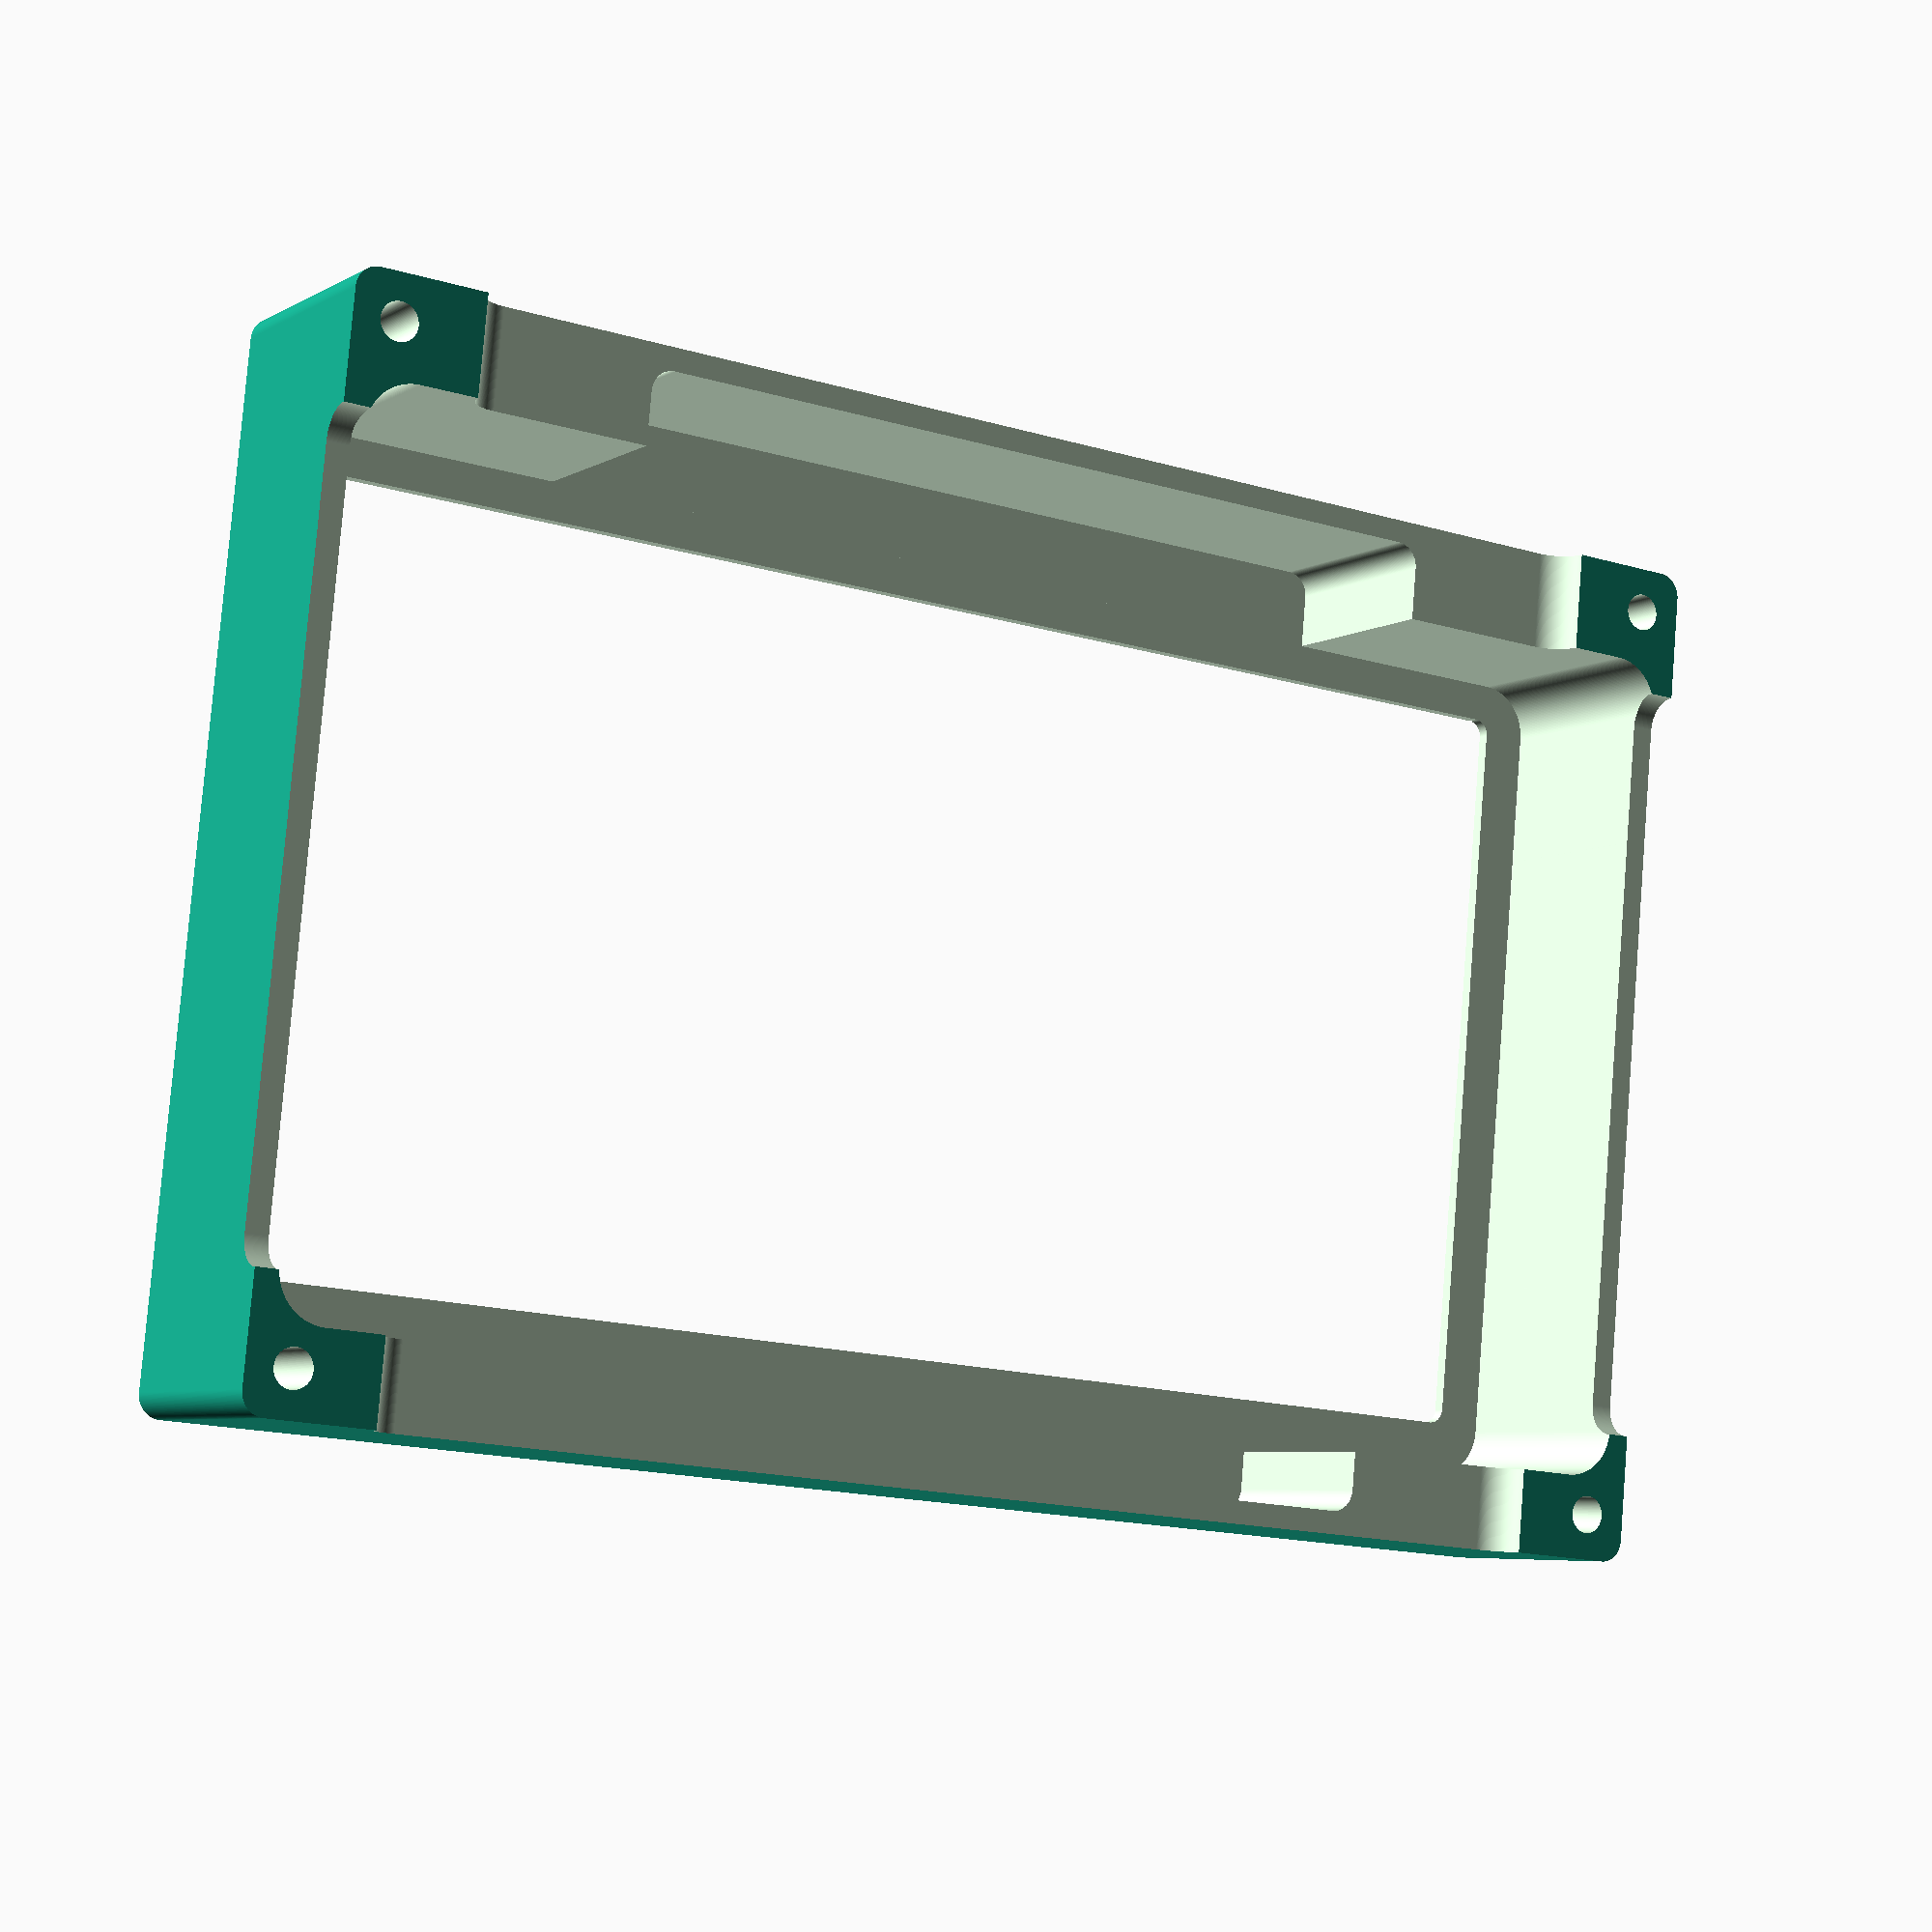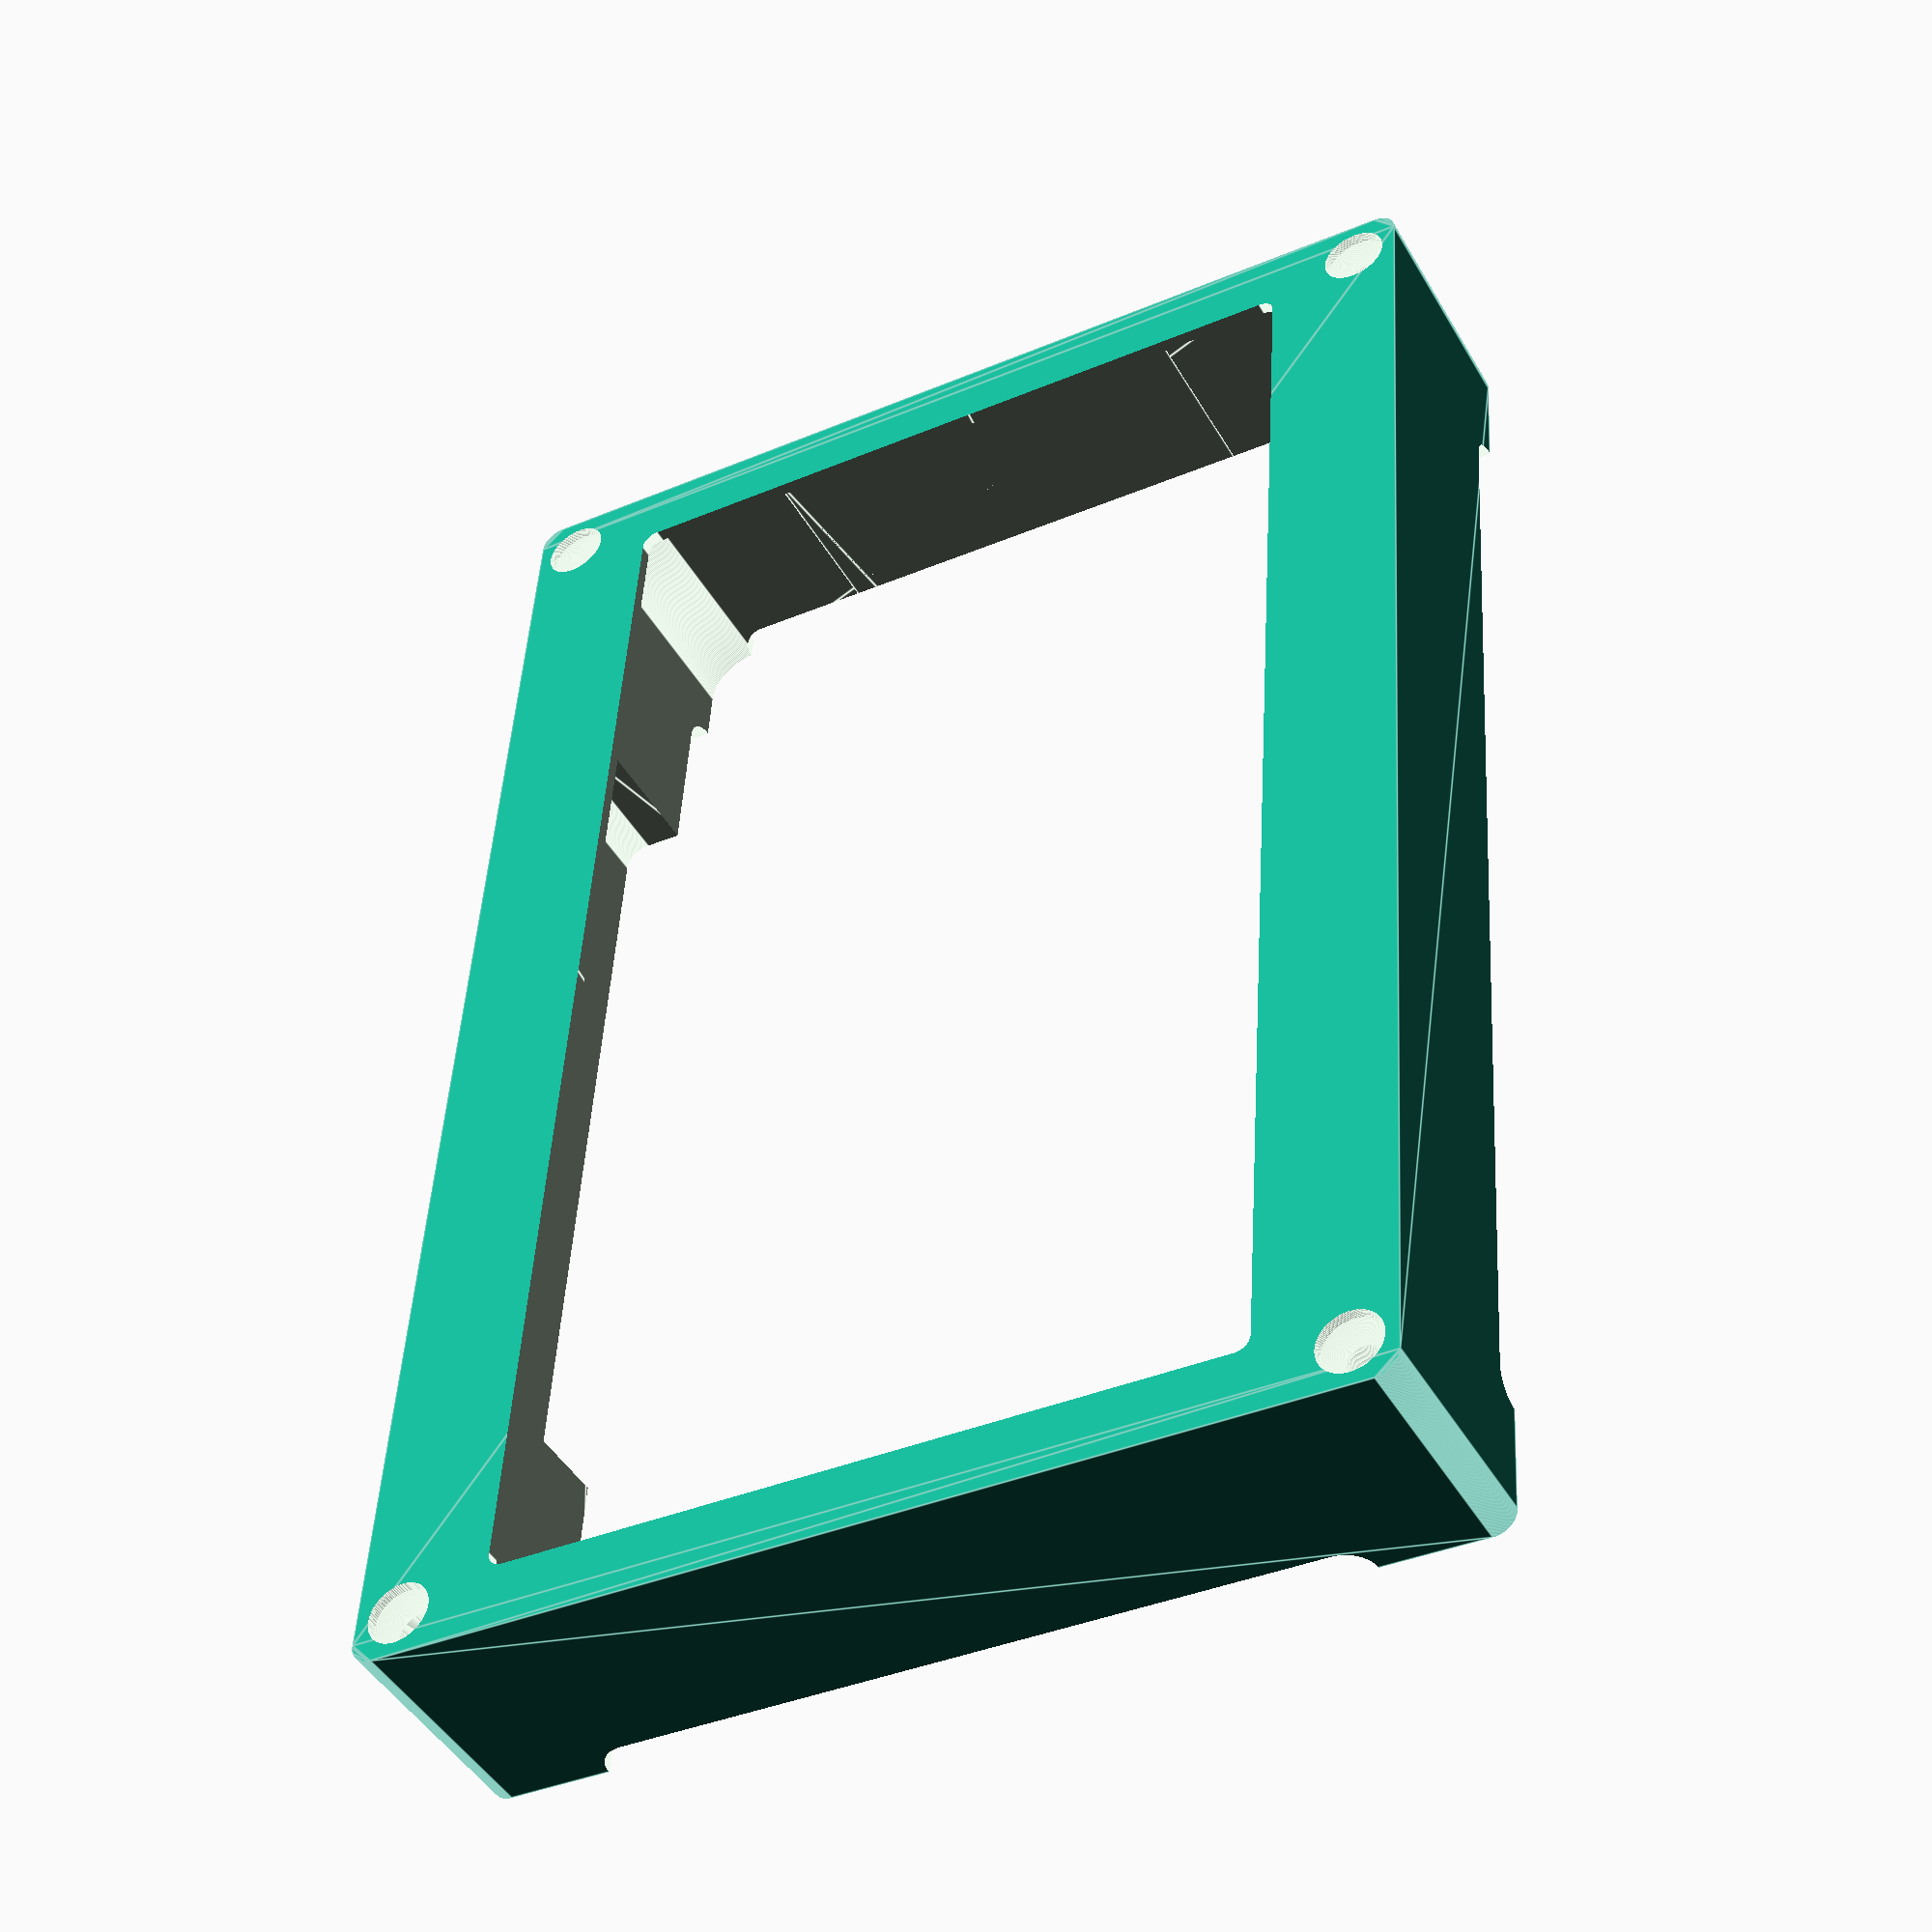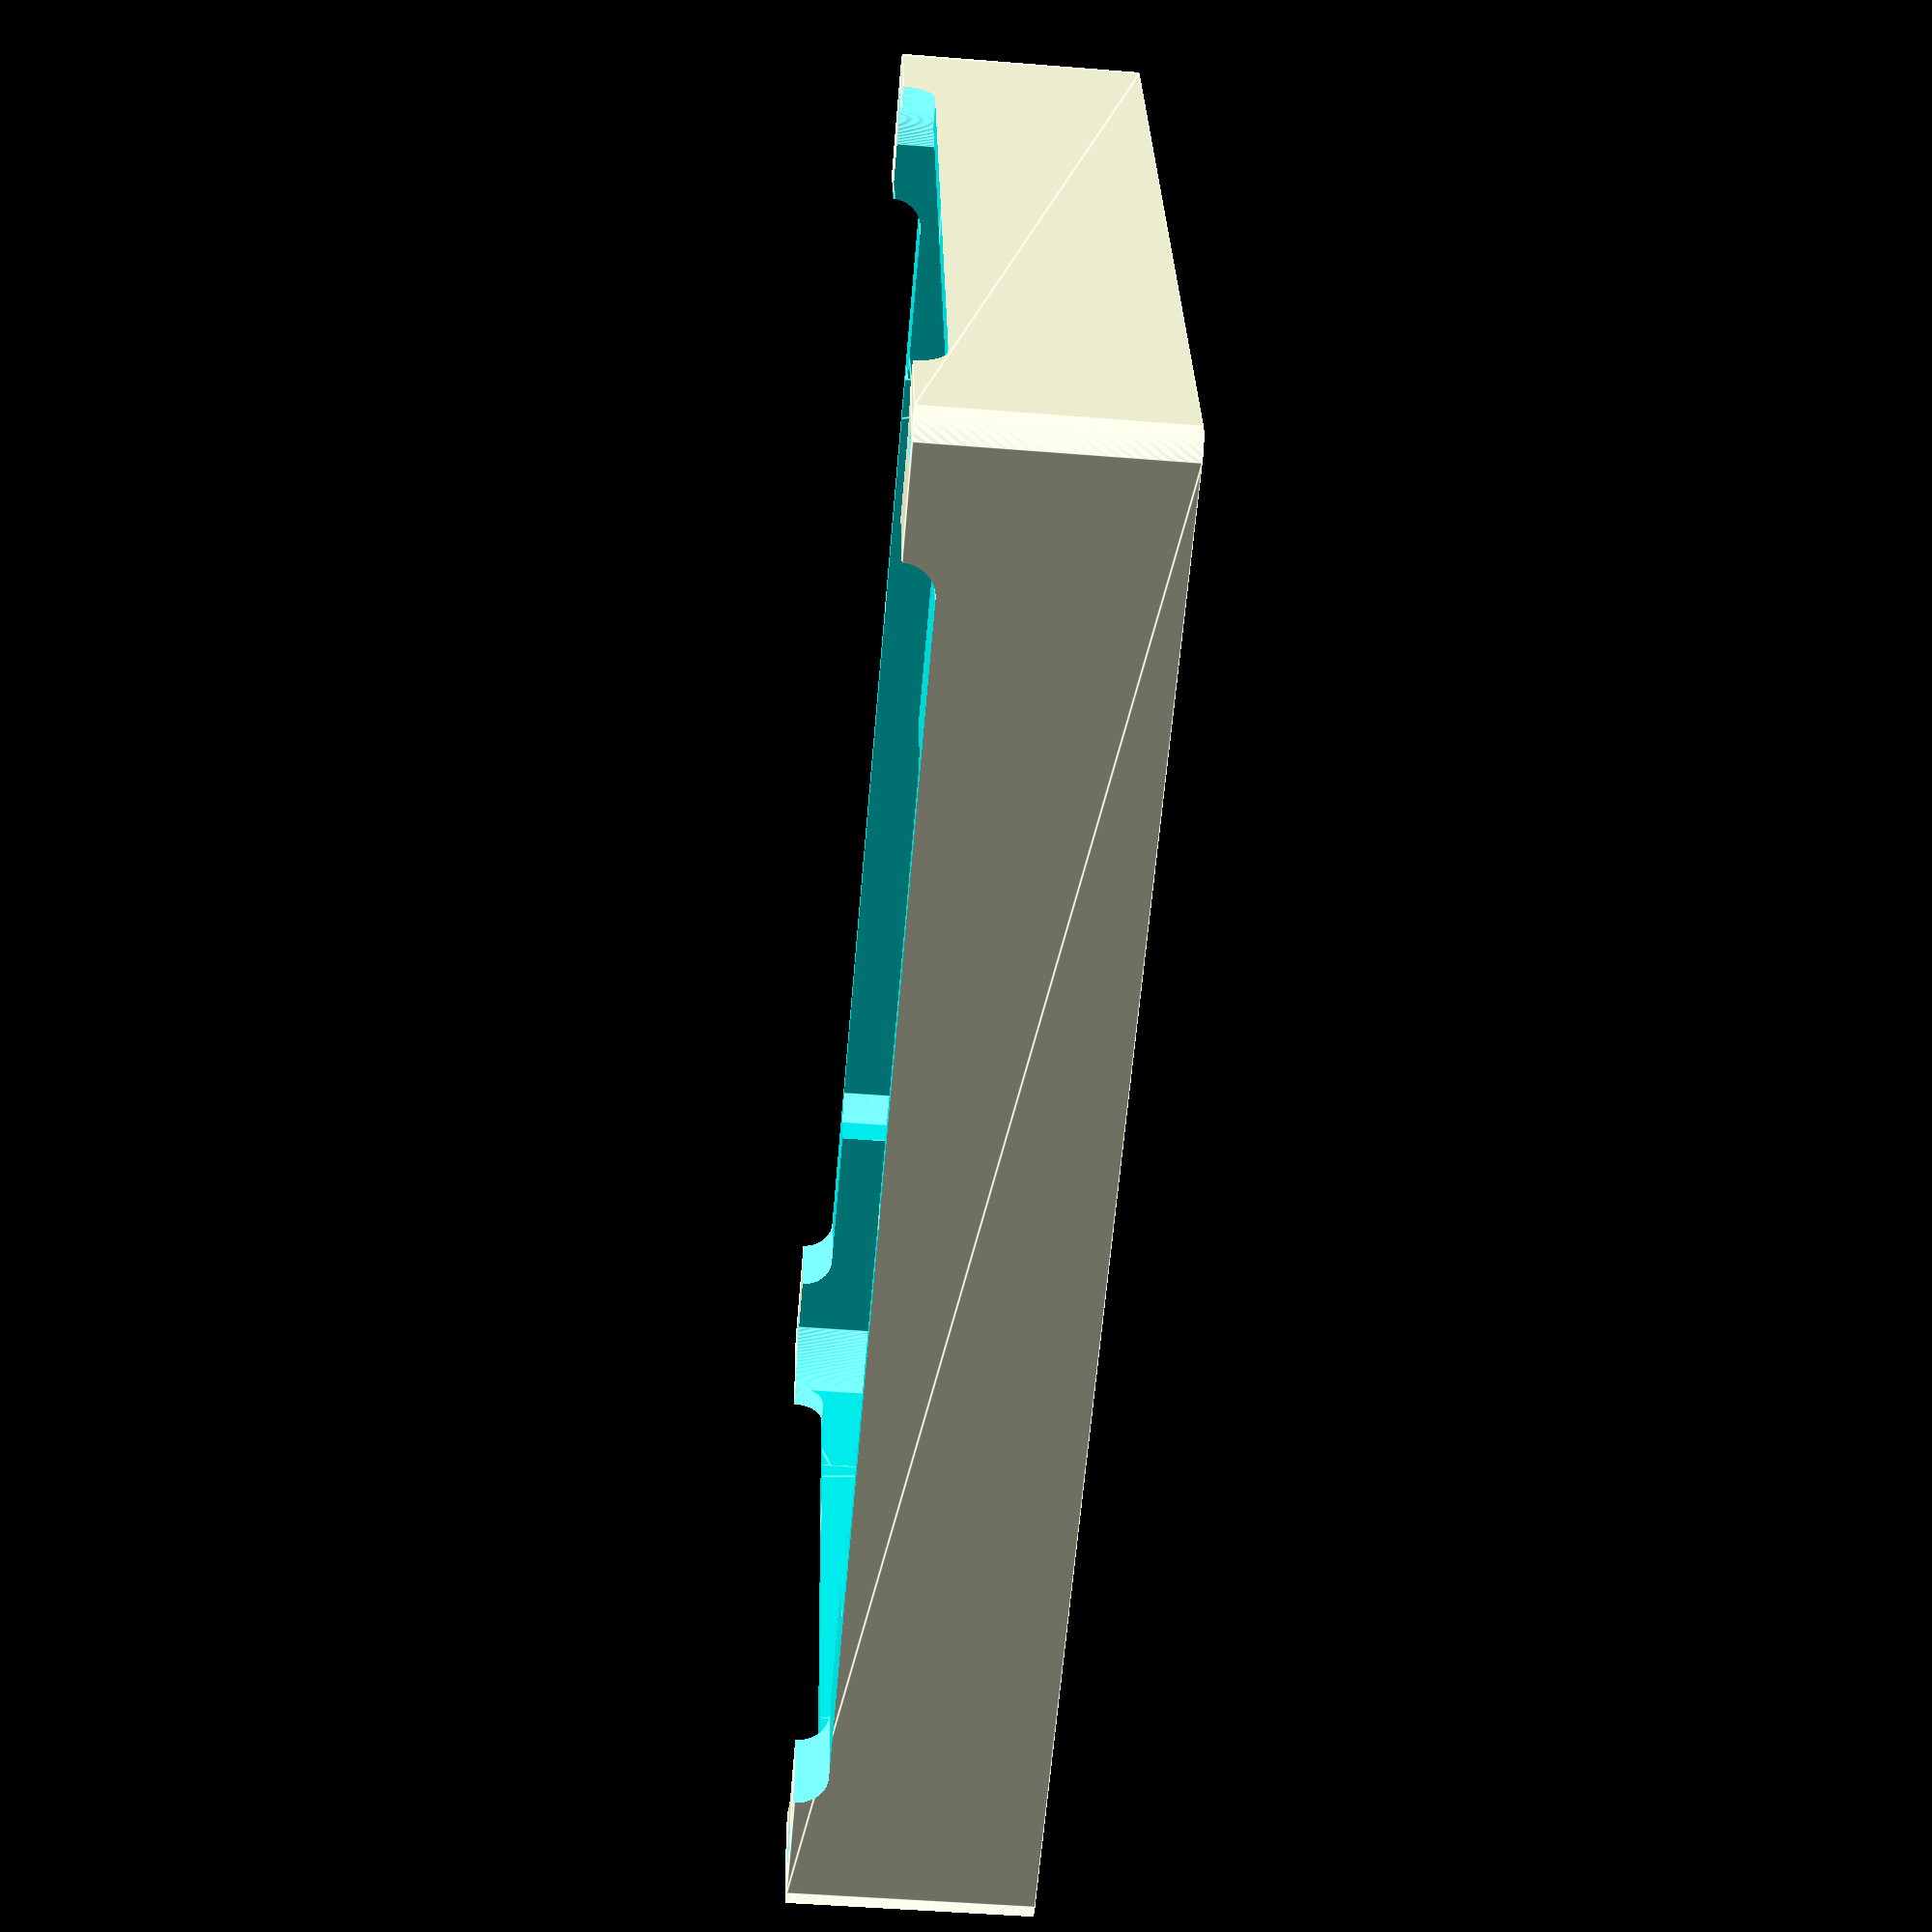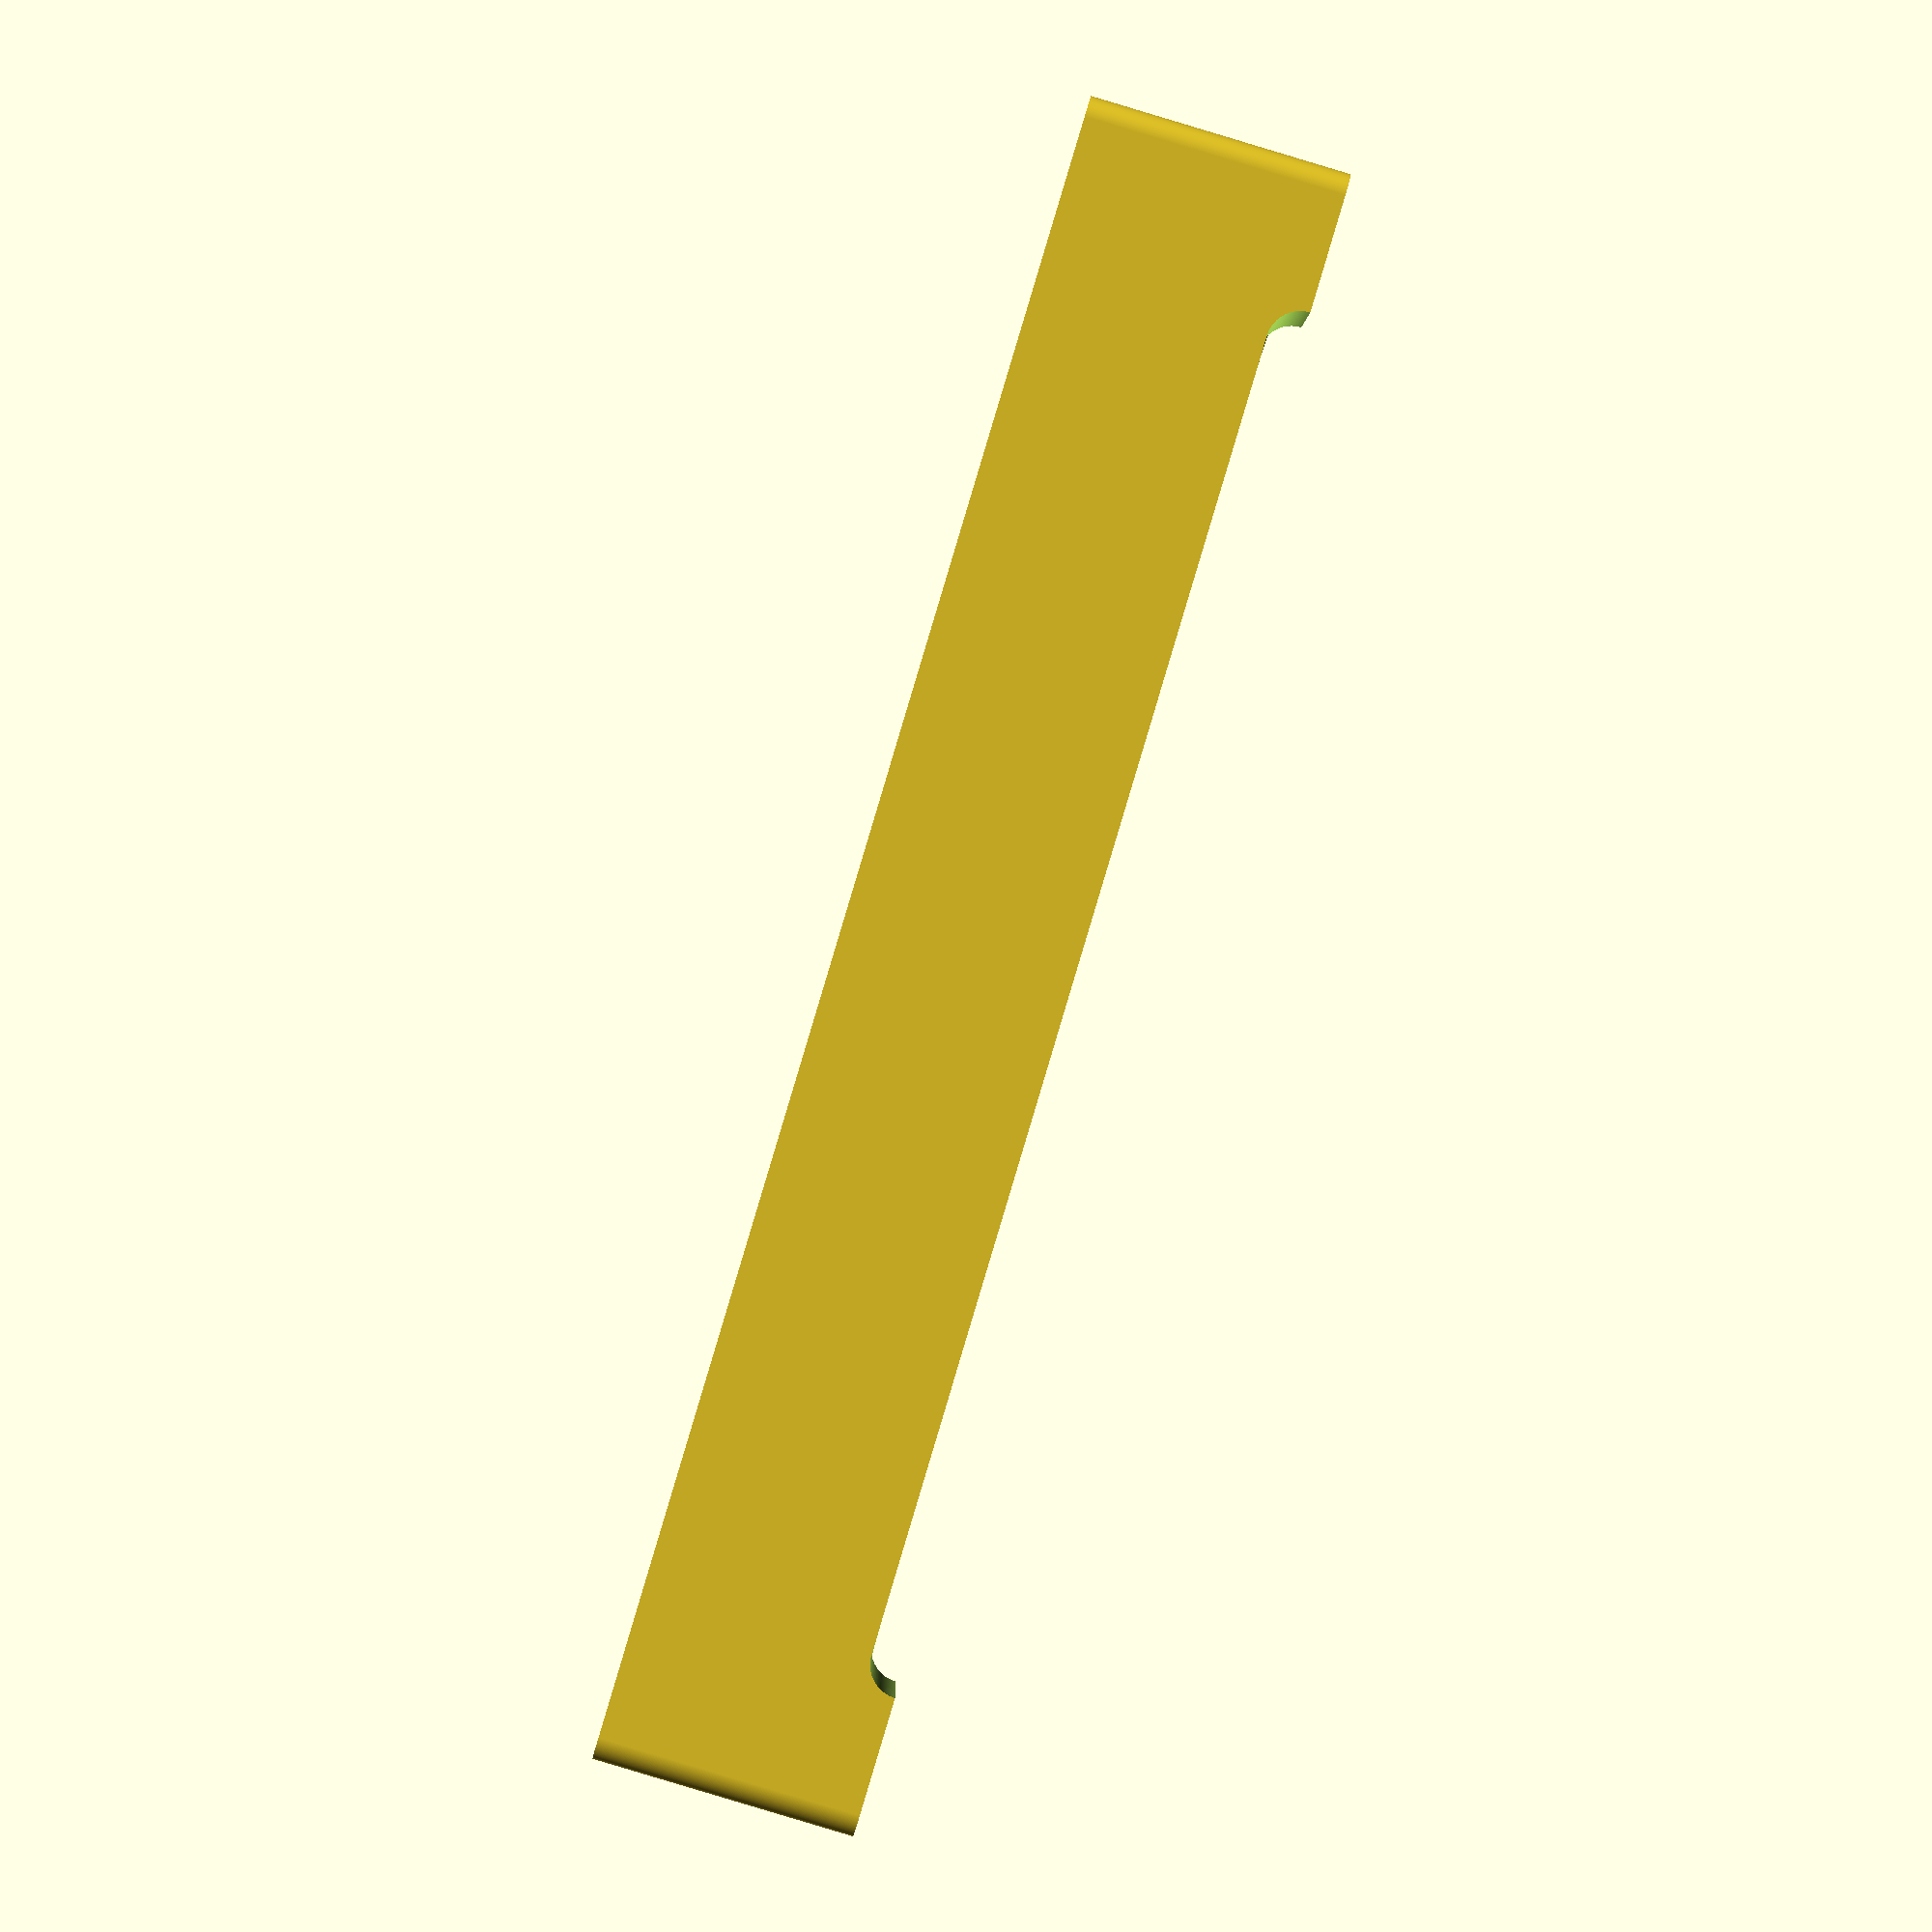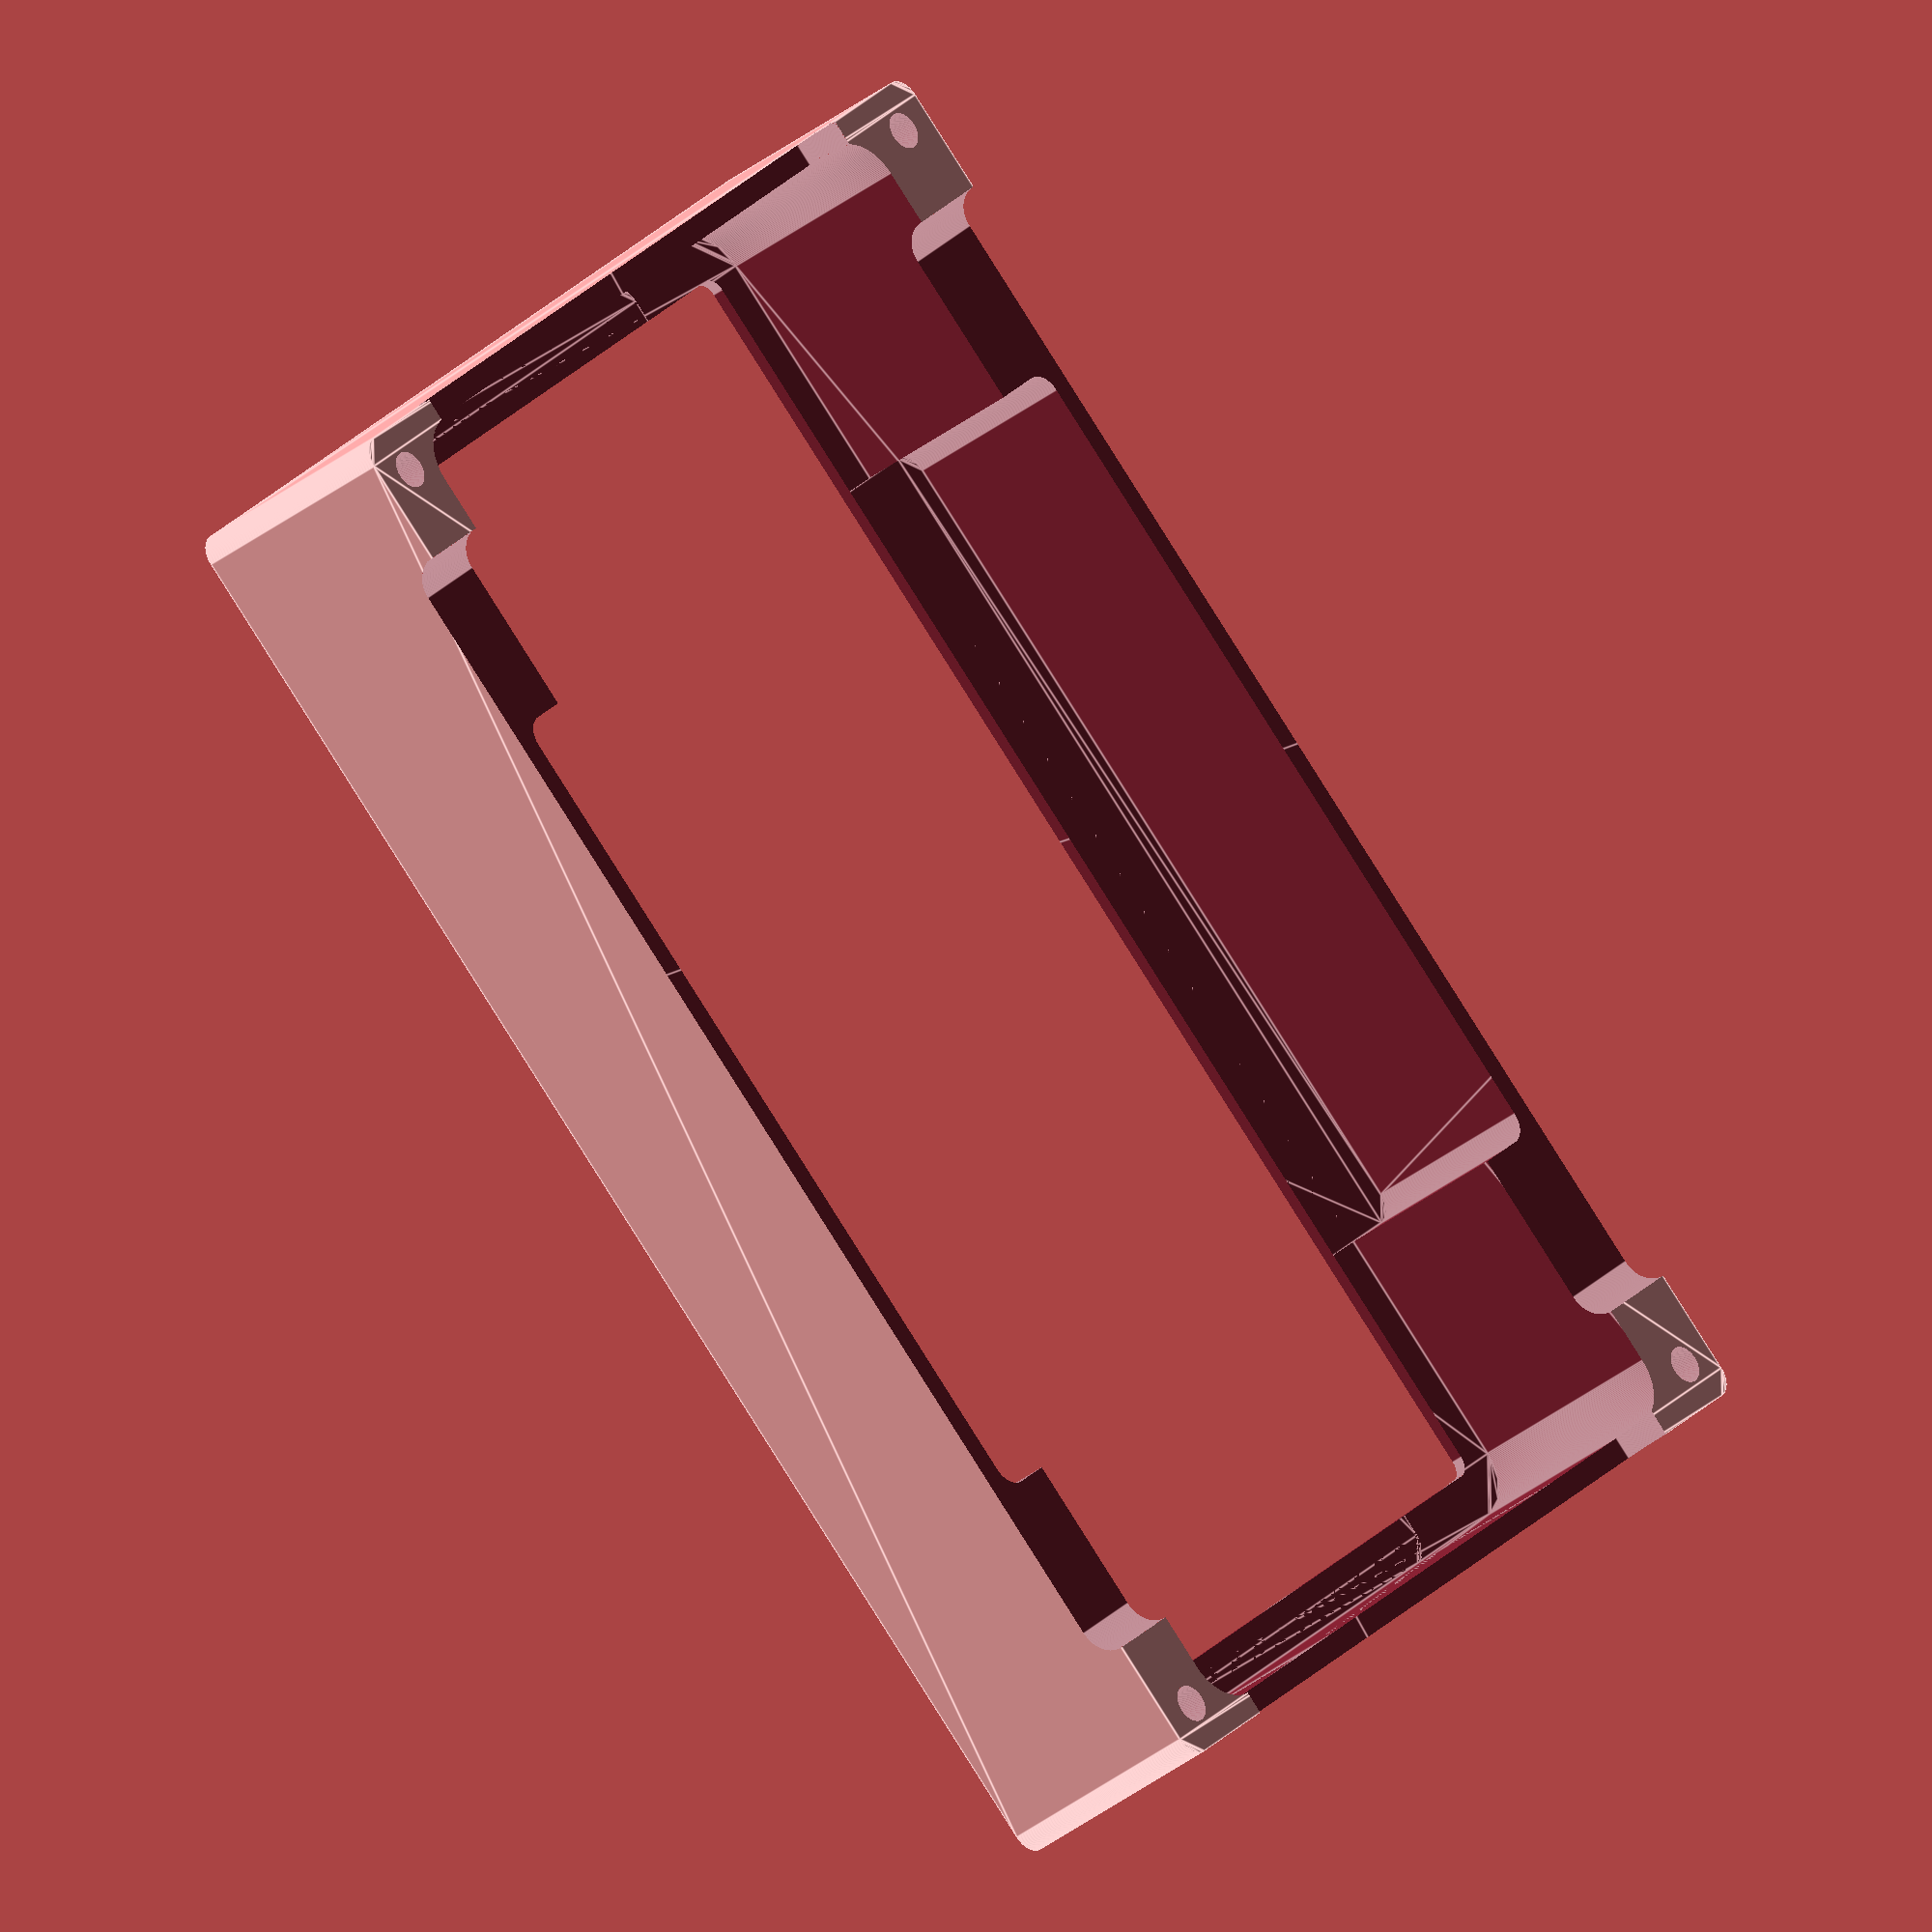
<openscad>
// https://github.com/OskarLinde/scad-utils/blob/master/morphology.scad
// empty in in /Users/<user>/Documents/OpenSCAD/libraries
// NOTE: Something I realised is symmetry is more important than spatial
// efficacy.
$fn = 200;

module rounded_cube(x,y,z,r) {
    linear_extrude(height=z) translate([r,r,0]) offset(r=r) square([x-2*r,y-2*r]);
}

// basic portrait bezel
// set tolerance to leave an appropriate gap for your manufacturing method
// https://www.3dprint-uk.co.uk/machine-accuracy/
// Tolerance is only given for the critical part, the tablet inlay
module bezel(
    // size of tablet/display (bounding box)
    x,y,z,
    // plastic covering screen: top, right, yframe, left (like CSS)
    // use to cover corner radius of tablet/display
    // use to cover non-display areas of tablet/display
    overhang=[3,3,3,3],
    // thickness of plastic covering screen
    rim_depth=2,
    // how far to move the rim down, use only to mount a flush screen from the front
    rim_inset=0,
    // frame intersecting y-axis
    yframe=10,
    // frame intersecting x-axis
    xframe=5,
    // move position of tablet/display along x-axis/y-axis to center a display with non-symmetric edges
    xshift=0,
    yshift=0,
    // internal cut out radius -- could match tablet/display corners. Important for flush displays
    internal_radius=2,
    // radius of rim, or support for flush screen
    rim_radius=2
) {


    difference() {
        // bounding box
        rounded_cube(x+xframe*2, y+yframe*2, z + rim_depth + rim_inset, 3);

        // cut tablet, leaving a thin wall at front
        translate([xframe+xshift,yframe+yshift,-1]) rounded_cube(x,y,z+1.001,internal_radius);

        // cut front inset, eating into rim to make inset
        translate([xframe+xshift,yframe+yshift, z + rim_depth + 0.001]) rounded_cube(x, y, 500, internal_radius);

        // cut out window leaving a rim
        translate([xframe + overhang[3], yframe + overhang[2], -500])
            rounded_cube(x - overhang[1] - overhang[3], y-overhang[0] - overhang[2], 1000, rim_radius);
    }


}

// http://www.screwfix.com/p/fischer-plasterboard-plug-ldf-4-x-mm-pk100/81956
// http://www.screwfix.com/p/goldscrew-woodscrews-double-self-countersunk-4-x-25mm-pk200/17430
//
// Possibly use
// http://www.screwfix.com/p/dewalt-plasterboard-fixings-metal-25mm-pack-of-100/69132
// Which is not countersunk and therefore not self centering. Can tolerate alignment with bigger hole.
//
// It turns out the screws/plugs work great if you mount them right:
// 1. Attach bezel to wall with masking tape (level with spirit level)
// 2. Drill 4mm pilot holes
// 3. Remove bezel
// 4. Ream out holes with 6mm bit
// 5. Tap in plugs with hammer
// 6. Apply black nail polish to screw heads
//
// (6) was discovered to be better than using printed plastic screw head covers.
module countersunk_screwhole(head=8.5,diameter=4.5) {
    // head
    translate([0,0,-head*0.762/2]) cylinder(h=head*0.762,r1=0,r2=head/2,center=true);
    // shank
    // expand 10% for some play
    translate([0,0,-250/2]) cylinder(h=250,r1=diameter*0.55,r2=diameter*0.55,center=true);
    // plug hole
    translate([0,0,9.99]) cylinder(h=20,r=head/2,center=true);
}

module mountable_bezel(
    x,
    y,
    z,
    overhang=[3, 3, 3, 3],
    rim_depth=2,
    rim_inset=0,
    yframe=11,
    xframe=5,
    margin=0.6,
    xshift=0,
    yshift=0,
    internal_radius=2,
    rim_radius=2
) {
    x = x+margin;
    y = y+margin;
    z = z+margin;

    height = y + yframe*2;
    width = x+2*xframe;
    screw_z = z+rim_depth-1.5;

    difference() {
        bezel(
            x=x, y=y, z=z,
            overhang=overhang,
            rim_depth=rim_depth,
            rim_inset=rim_inset,
            yframe=yframe,
            xframe=xframe,
            xshift=xshift,
            yshift=yshift,
            internal_radius=internal_radius,
            rim_radius=rim_radius
        );
        translate([6,6,screw_z]) countersunk_screwhole(); // BL
        translate([width-6,6,screw_z]) countersunk_screwhole(); // BR
        translate([6,height-6,screw_z]) countersunk_screwhole(); // TL
        translate([width-6,height-6,screw_z]) countersunk_screwhole(); // TR


        // vents provide passive cooling (remove the back cover of tablet if
        // tablet is used) and also make the product look slimmer
        vent_margin = max(xframe + 5, yframe + 5);
        // x vents
        translate([-500,vent_margin,4]) rotate([0,90,0]) rounded_cube(12,y+yframe*2-2*vent_margin,1000,4);
        // y vents
        translate([vent_margin, 500, 4]) rotate([0,90,270]) rounded_cube(12,x+xframe*2-2*vent_margin,1000,4);

        // cable recesses, will only appear if frames are wide enough
        translate([3, yframe+y*0.2, z]) mirror([0,0,1]) rounded_cube(xframe*2 + x -6, y*0.6, 500, 3);
        translate([xframe+x*0.2, 3, z]) mirror([0, 0, 1]) rounded_cube(x*0.6, yframe*2 + y -6, 500, 3);
    }

    // WIP -- conduit. TODO: thin wall to accept coupling, possibly also hex. Shorten vent conduit side.
    //translate([25, -1, 17]) rotate([270, 0, 0]) cylinder(100, d=20);
}

module fire5_bezel() {
    difference() {
        mountable_bezel(115,191,10.6,rim_depth=1.5,yframe=12);

        // volume rocker (30-54)
        translate([30+5,10+192,0]) cube([24,1.8,10.8]);

        // microUSB solder connector + wire routing (25 45)
        translate([2*5+115-45,10+191,0]) cube([20,11,10.8]);

        // power button cutout
        translate([2*5+115-27,10+192,0]) cube([14,2,10.8]);

        // power button hole
        translate([2*5+115-20,10+191,10.6/2]) rotate([270,0,0]) cylinder(h=20,r=1.5);
    }
}

module nexus4_bezel() {
    difference() {
        mountable_bezel(68.7,133.9,9.1,[12,3,12,3],rim_depth=1.5,yframe=13);

        // volume rocker
        translate([5-1.8,12+79,0]) cube([1.8,23,0]);

        // microUSB solder connector + wire routing (25 45)
        translate([5+68.7/2-10,2,0]) cube([20,13,9]);

        // power button cutout
        translate([5+68.7,12+101,0]) cube([1.8,12,9]);

        // power button hole
        translate([5+68.7,12+101+6,9.1/2]) rotate([270,0,270]) cylinder(h=20,r=1.5);
    }
}

//fire5_bezel();
//nexus4_bezel();

// pi LCD
mountable_bezel(
    193,
    111,
    29,
    overhang=[6, 6, 6, 6],
    rim_depth=1.6,
    rim_inset=0,
    yframe=12,
    xframe=3,
    yshift=1,
    internal_radius=6.5
);

// pi LCD with inset bezel
//difference() {
//mountable_bezel(
//    193.5,
//    111.5,
//    26,
//    overhang=[7, 11, 3, 4],
//    rim_depth=2,
//    rim_inset=1.50,
//    yframe=12,
//    xframe=3,
//    yshift=1,
//    internal_radius=6.5,
//    rim_radius=1
//);
//
//translate([-1,-1,-1]) cube([300,300,25]);
//}

</openscad>
<views>
elev=185.8 azim=354.6 roll=31.3 proj=p view=solid
elev=45.0 azim=273.7 roll=28.3 proj=p view=edges
elev=48.9 azim=14.0 roll=264.9 proj=p view=edges
elev=88.0 azim=357.9 roll=73.3 proj=p view=solid
elev=33.0 azim=136.2 roll=137.8 proj=o view=edges
</views>
